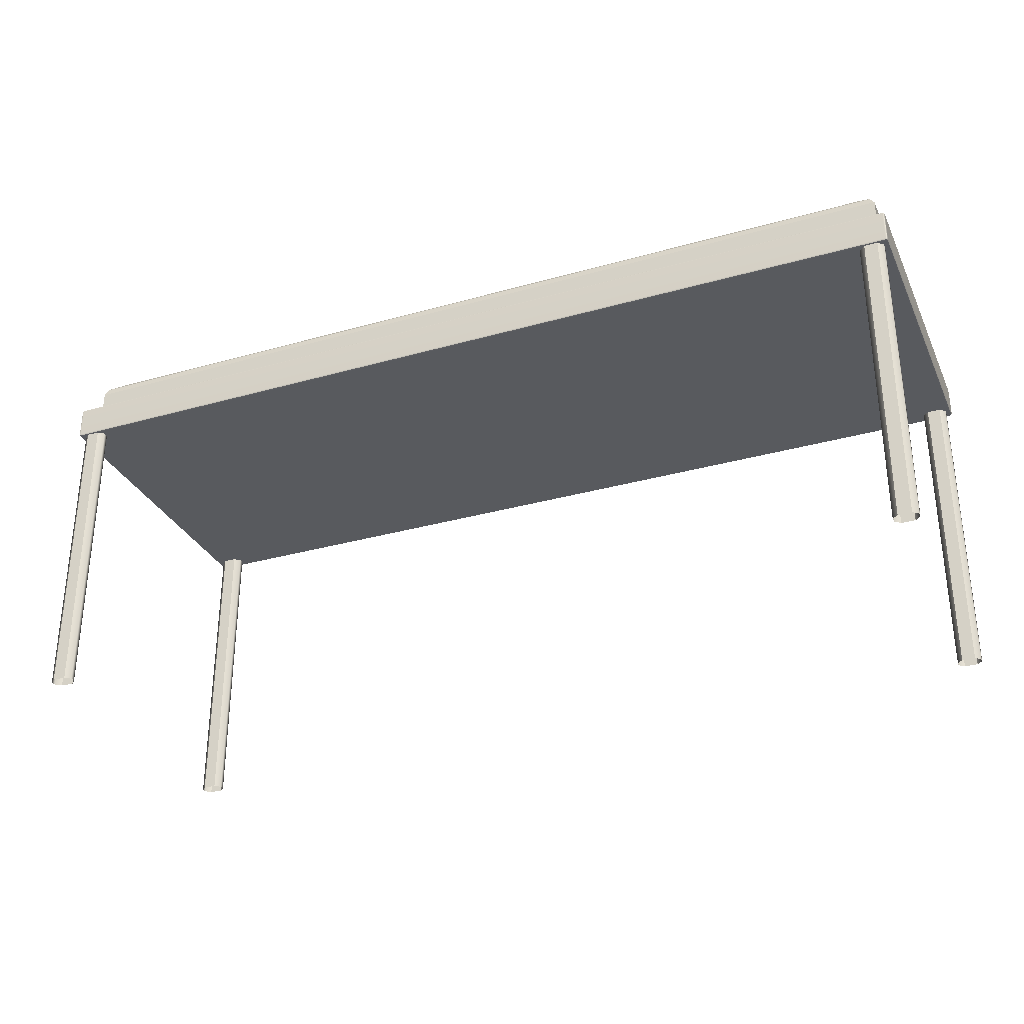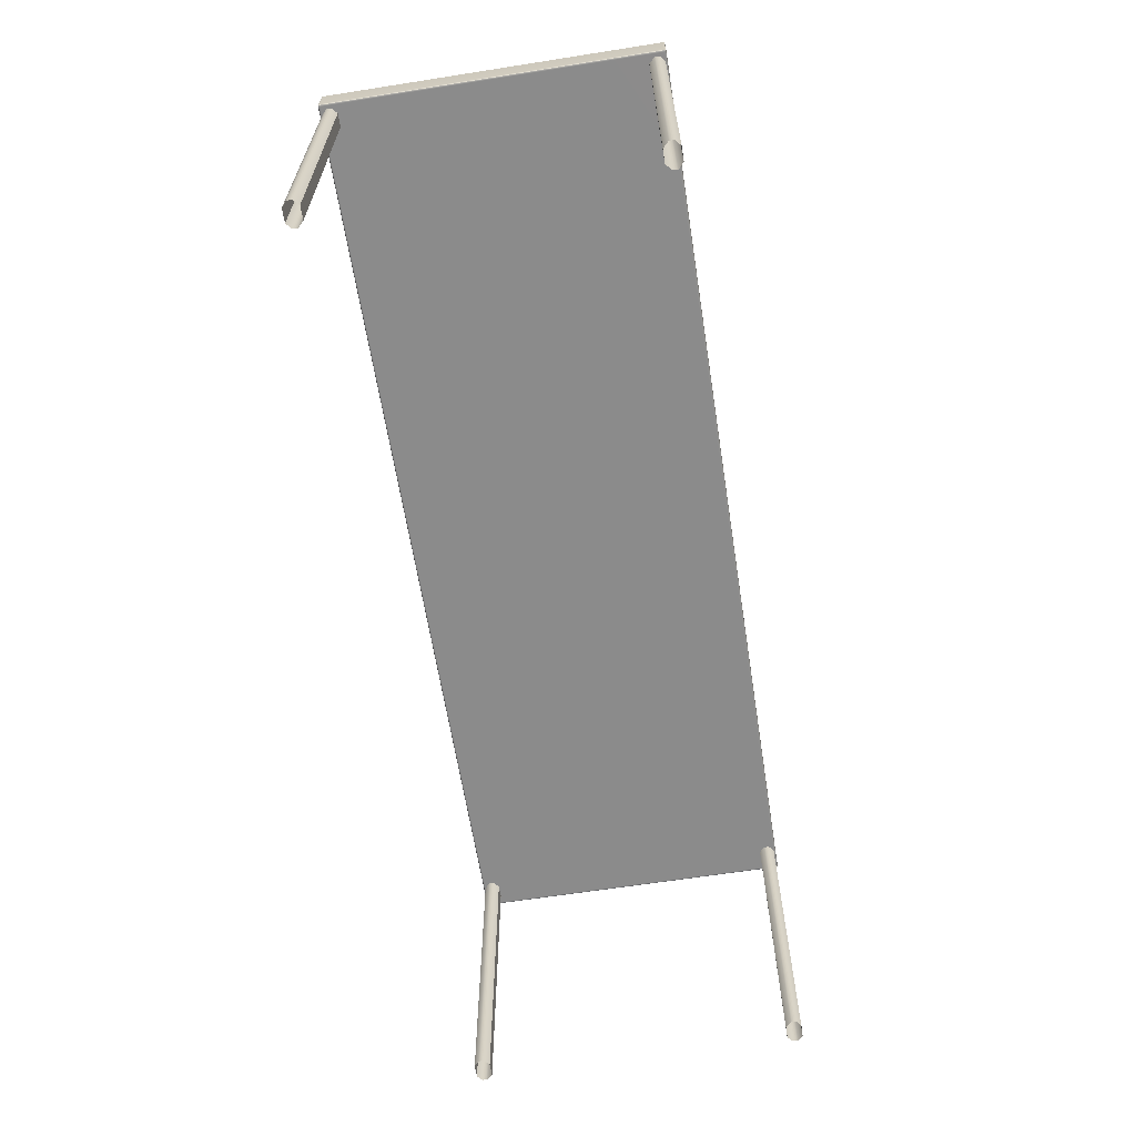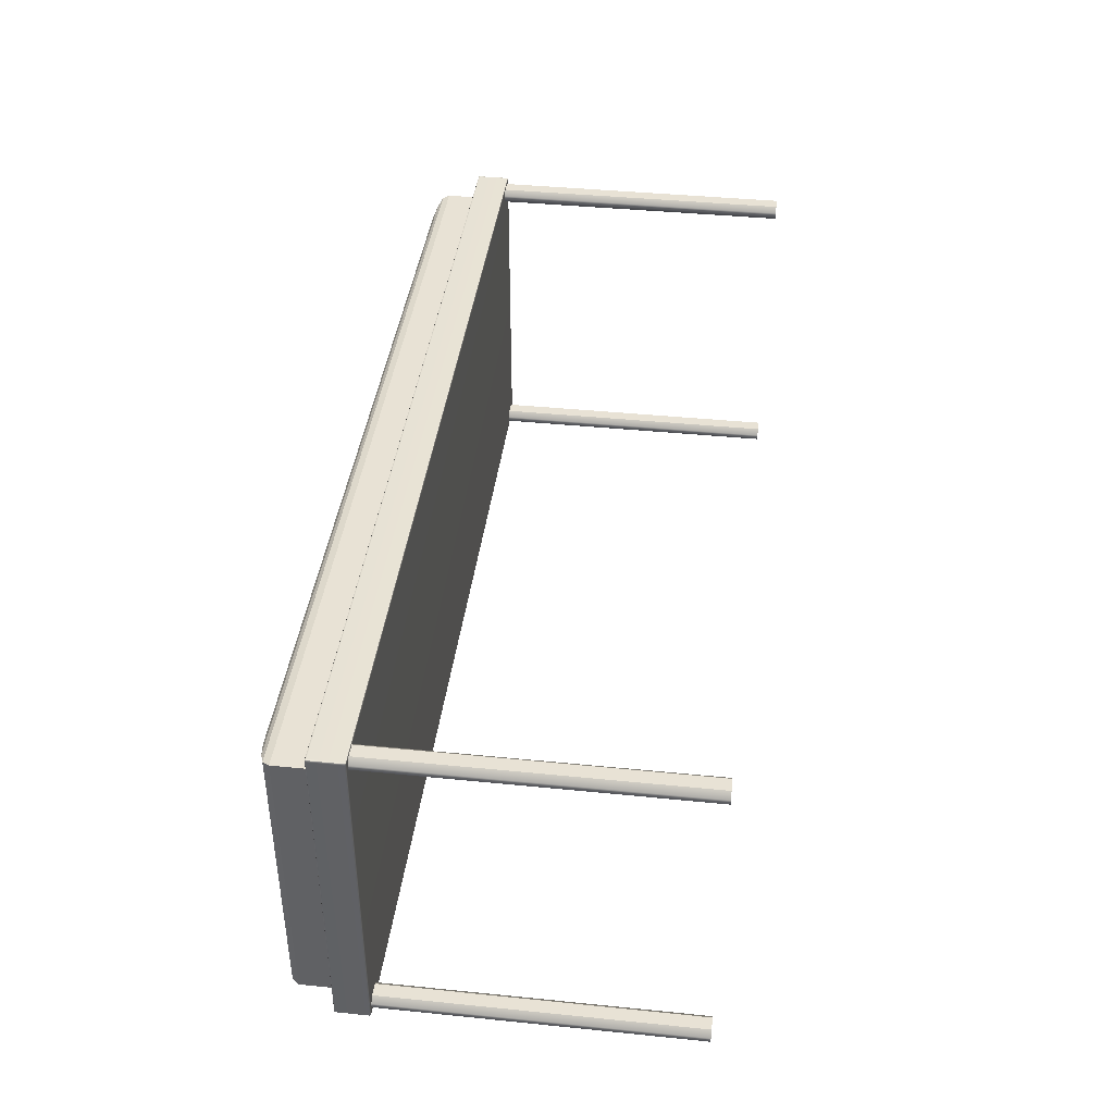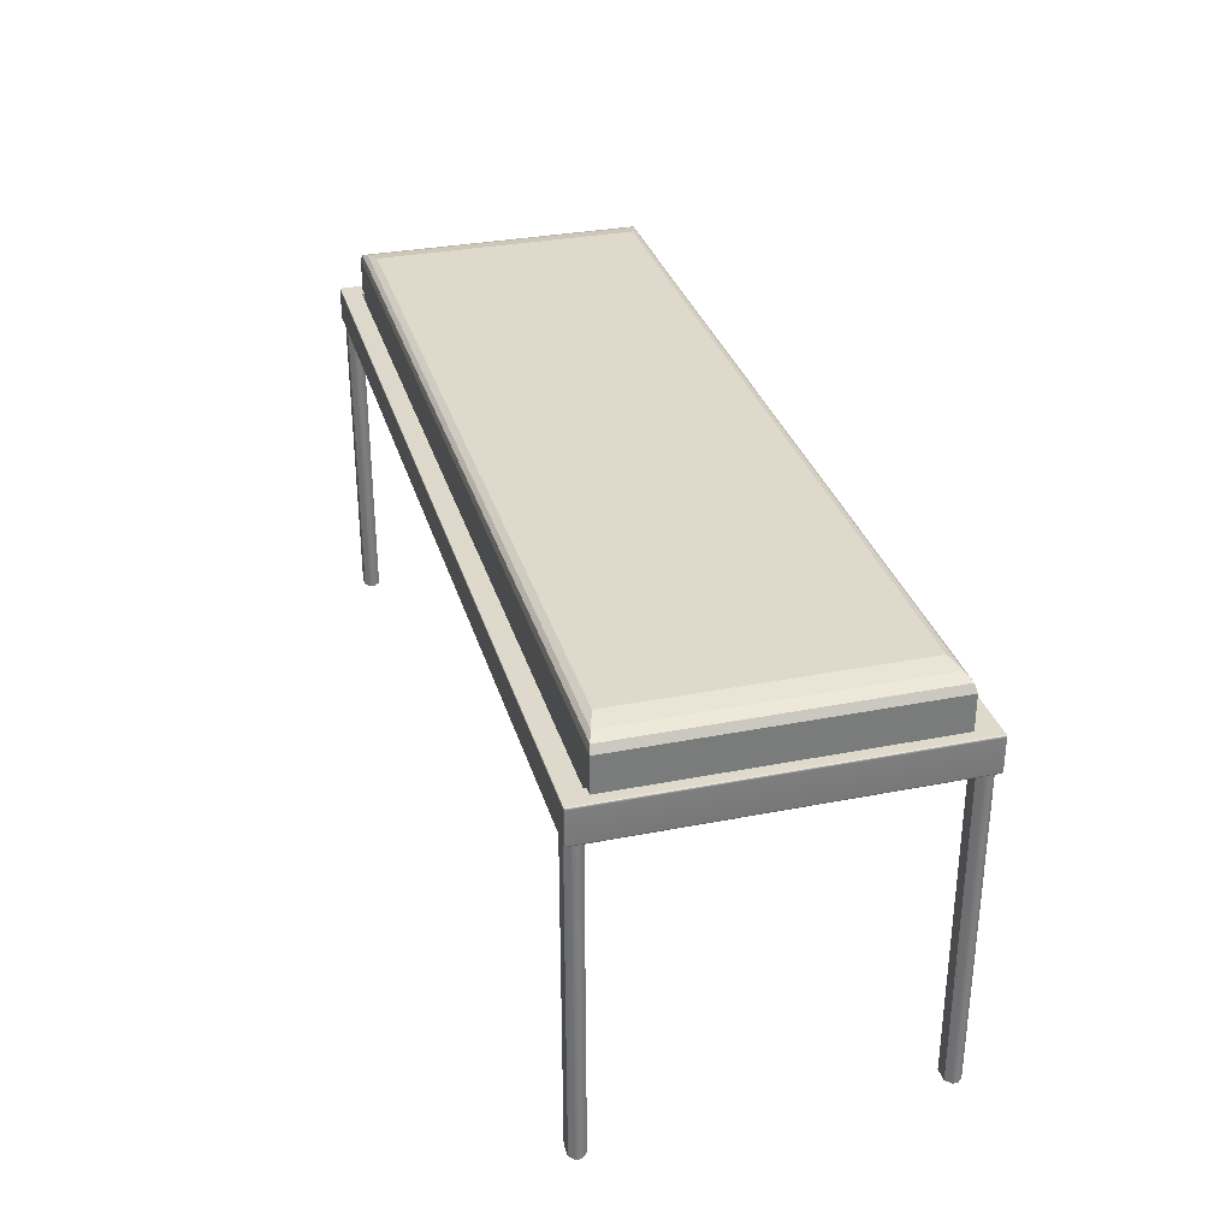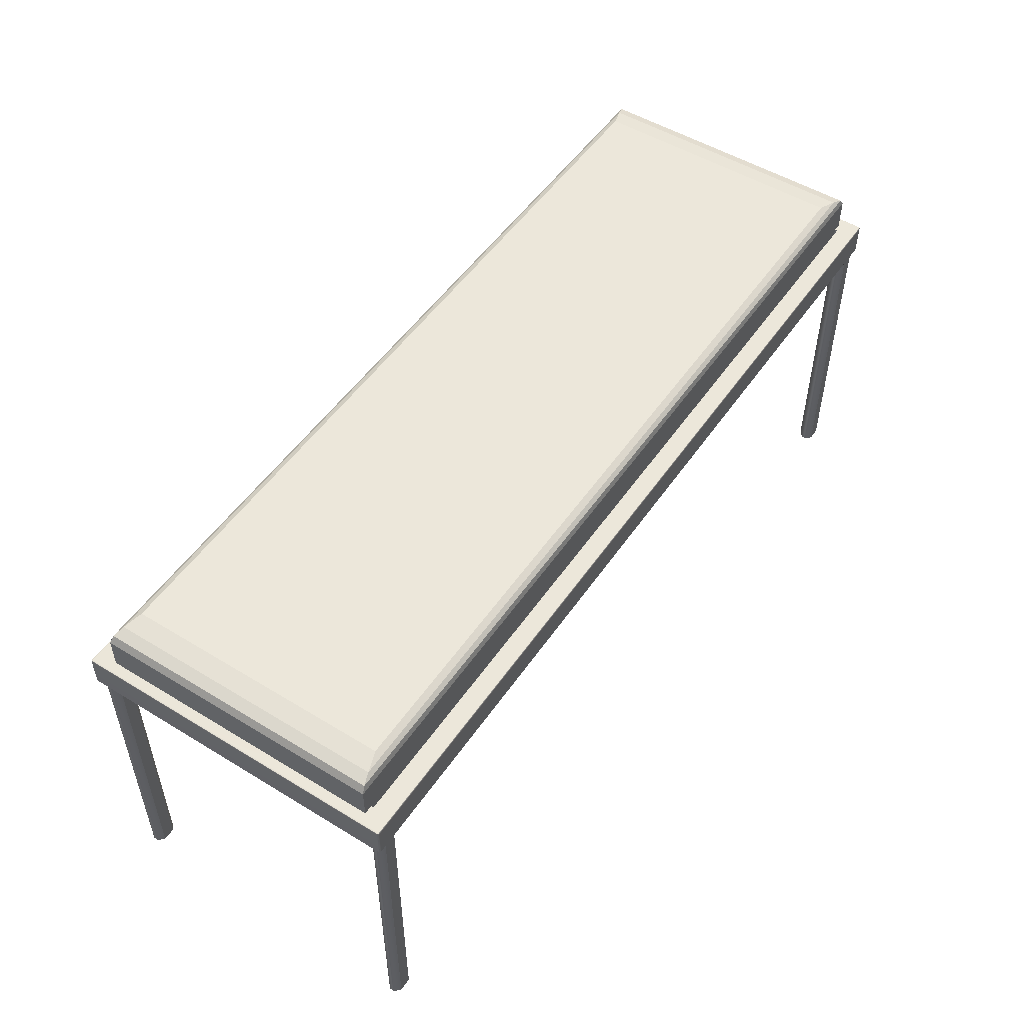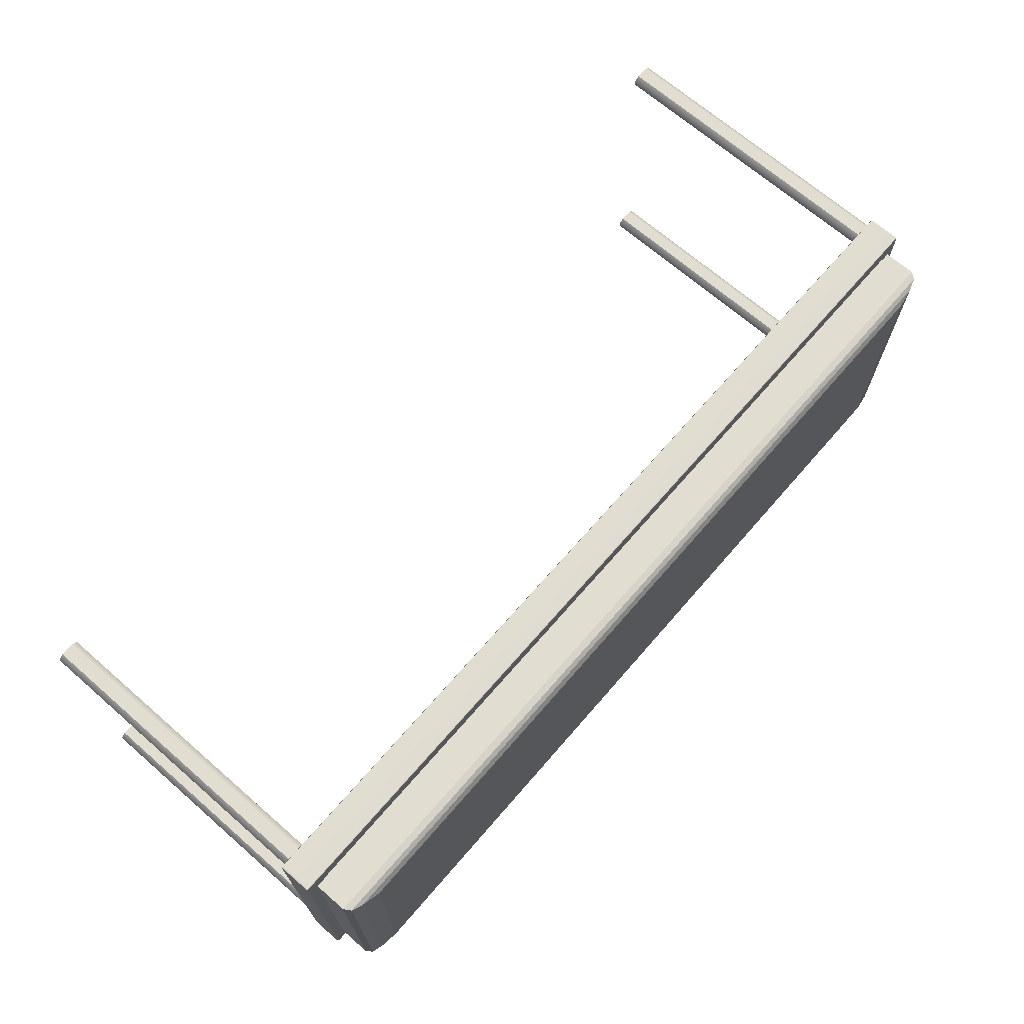
<metadata>
{"format":"obj","ext":"obj","renderer":"f3d","projection":"perspective","resolution":1024,"background":"white","views":[{"elev":-31.1,"azim":22.1,"up":"+Y"},{"elev":-63.9,"azim":99.0,"up":"+Y"},{"elev":40.8,"azim":-83.0,"up":"+Z"},{"elev":31.8,"azim":74.5,"up":"+Y"},{"elev":51.5,"azim":-56.5,"up":"+Y"},{"elev":68.9,"azim":131.0,"up":"+Z"}]}
</metadata>
<code>
g default
v -1.808 1.347 0.5985
v 1.808 1.347 0.5985
v 1.808 1.347 -0.5985
v -1.808 1.347 -0.5985
v -1.802 1.269 0.5964
v 1.802 1.269 0.5964
v 1.802 1.269 -0.5964
v -1.802 1.269 -0.5964
v 1.845 -0.04734 0.6692
v 1.845 -0.04734 0.6067
v 1.845 1.214 0.6692
v 1.845 1.214 0.6067
v 1.792 1.214 0.6692
v 1.792 1.214 0.6067
v 1.792 -0.04734 0.6692
v 1.792 -0.04734 0.6067
v 1.867 -0.04734 0.6286
v 1.769 -0.04734 0.6286
v 1.769 1.214 0.6286
v 1.867 1.214 0.6286
v 1.868 -0.04734 0.6489
v 1.769 -0.04734 0.6489
v 1.769 1.214 0.6489
v 1.868 1.214 0.6489
v 1.818 1.214 0.6692
v 1.818 1.214 0.6067
v 1.818 -0.04734 0.6067
v 1.818 -0.04734 0.6692
v 1.845 -0.04734 -0.6692
v 1.845 -0.04734 -0.6067
v 1.845 1.214 -0.6692
v 1.845 1.214 -0.6067
v 1.792 1.214 -0.6692
v 1.792 1.214 -0.6067
v 1.792 -0.04734 -0.6692
v 1.792 -0.04734 -0.6067
v 1.867 -0.04734 -0.6286
v 1.769 -0.04734 -0.6286
v 1.769 1.214 -0.6286
v 1.867 1.214 -0.6286
v 1.868 -0.04734 -0.6489
v 1.769 -0.04734 -0.6489
v 1.769 1.214 -0.6489
v 1.868 1.214 -0.6489
v 1.818 1.214 -0.6692
v 1.818 1.214 -0.6067
v 1.818 -0.04734 -0.6067
v 1.818 -0.04734 -0.6692
v -1.845 -0.04734 0.6692
v -1.845 -0.04734 0.6067
v -1.845 1.214 0.6692
v -1.845 1.214 0.6067
v -1.792 1.214 0.6692
v -1.792 1.214 0.6067
v -1.792 -0.04734 0.6692
v -1.792 -0.04734 0.6067
v -1.867 -0.04734 0.6286
v -1.769 -0.04734 0.6286
v -1.769 1.214 0.6286
v -1.867 1.214 0.6286
v -1.868 -0.04734 0.6489
v -1.769 -0.04734 0.6489
v -1.769 1.214 0.6489
v -1.868 1.214 0.6489
v -1.818 1.214 0.6692
v -1.818 1.214 0.6067
v -1.818 -0.04734 0.6067
v -1.818 -0.04734 0.6692
v -1.845 -0.04734 -0.6692
v -1.845 -0.04734 -0.6067
v -1.845 1.214 -0.6692
v -1.845 1.214 -0.6067
v -1.792 1.214 -0.6692
v -1.792 1.214 -0.6067
v -1.792 -0.04734 -0.6692
v -1.792 -0.04734 -0.6067
v -1.867 -0.04734 -0.6286
v -1.769 -0.04734 -0.6286
v -1.769 1.214 -0.6286
v -1.867 1.214 -0.6286
v -1.868 -0.04734 -0.6489
v -1.769 -0.04734 -0.6489
v -1.769 1.214 -0.6489
v -1.868 1.214 -0.6489
v -1.818 1.214 -0.6692
v -1.818 1.214 -0.6067
v -1.818 -0.04734 -0.6067
v -1.818 -0.04734 -0.6692
v -1.843 1.247 0.5882
v 1.843 1.247 0.5882
v -1.843 1.482 0.5882
v 1.843 1.482 0.5882
v -1.843 1.482 -0.5882
v 1.843 1.482 -0.5882
v -1.843 1.247 -0.5882
v 1.843 1.247 -0.5882
v -1.825 1.51 0.5824
v 1.825 1.51 0.5824
v 1.825 1.51 -0.5824
v -1.825 1.51 -0.5824
v -1.779 1.525 0.5678
v 1.779 1.525 0.5678
v 1.779 1.525 -0.5678
v -1.779 1.525 -0.5678
v -1.702 1.539 0.5431
v 1.702 1.539 0.5431
v 1.702 1.539 -0.5431
v -1.702 1.539 -0.5431
v 0 1.247 0.5882
v 0 1.247 -0.5882
v 0 1.482 -0.5882
v 0 1.51 -0.5824
v 0 1.525 -0.5678
v 0 1.539 -0.5431
v 0 1.539 0.5431
v 0 1.525 0.5678
v 0 1.51 0.5824
v 0 1.482 0.5882
v -1.843 1.482 0
v -1.825 1.51 0
v -1.779 1.525 0
v -1.702 1.539 0
v 0 1.539 0
v 1.702 1.539 0
v 1.779 1.525 0
v 1.825 1.51 0
v 1.843 1.482 0
v 1.843 1.247 0
v -1.843 1.247 0
v -1.843 1.365 0.5882
v 0 1.365 0.5882
v 1.843 1.365 0.5882
v 1.843 1.365 0
v 1.843 1.365 -0.5882
v 0 1.365 -0.5882
v -1.843 1.365 -0.5882
v -1.843 1.365 0
v -1.887 1.209 0.6696
v -1.881 1.207 0.6696
v -1.881 1.209 0.6753
v -1.881 1.214 0.6777
v -1.887 1.214 0.6753
v -1.889 1.214 0.6696
v 1.887 1.209 0.6696
v 1.889 1.214 0.6696
v 1.887 1.214 0.6753
v 1.881 1.214 0.6777
v 1.881 1.209 0.6753
v 1.881 1.207 0.6696
v -1.887 1.345 0.6696
v -1.889 1.34 0.6696
v -1.887 1.34 0.6753
v -1.881 1.34 0.6777
v -1.881 1.345 0.6753
v -1.881 1.347 0.6696
v 1.881 1.345 0.6753
v 1.881 1.34 0.6777
v 1.887 1.34 0.6753
v 1.889 1.34 0.6696
v 1.887 1.345 0.6696
v 1.881 1.347 0.6696
v -1.881 1.345 -0.6753
v -1.881 1.34 -0.6777
v -1.887 1.34 -0.6753
v -1.889 1.34 -0.6696
v -1.887 1.345 -0.6696
v -1.881 1.347 -0.6696
v 1.887 1.345 -0.6696
v 1.889 1.34 -0.6696
v 1.887 1.34 -0.6753
v 1.881 1.34 -0.6777
v 1.881 1.345 -0.6753
v 1.881 1.347 -0.6696
v -1.887 1.209 -0.6696
v -1.889 1.214 -0.6696
v -1.887 1.214 -0.6753
v -1.881 1.214 -0.6777
v -1.881 1.209 -0.6753
v -1.881 1.207 -0.6696
v 1.887 1.209 -0.6696
v 1.881 1.207 -0.6696
v 1.881 1.209 -0.6753
v 1.881 1.214 -0.6777
v 1.887 1.214 -0.6753
v 1.889 1.214 -0.6696
v -1.886 1.21 0.6743
v 1.886 1.21 0.6743
v -1.886 1.344 0.6743
v 1.886 1.344 0.6743
v -1.886 1.344 -0.6743
v 1.886 1.344 -0.6743
v -1.886 1.21 -0.6743
v 1.886 1.21 -0.6743
g bench
f 1 2 6 5
f 2 3 7 6
f 3 4 8 7
f 4 1 5 8
f 20 17 10 12
f 18 19 14 16
f 26 27 16 14
f 15 28 25 13
f 22 23 19 18
f 24 21 17 20
f 13 23 22 15
f 9 21 24 11
f 10 27 26 12
f 25 28 9 11
f 40 32 30 37
f 38 36 34 39
f 46 34 36 47
f 35 33 45 48
f 42 38 39 43
f 44 40 37 41
f 33 35 42 43
f 29 31 44 41
f 30 32 46 47
f 45 31 29 48
f 60 52 50 57
f 58 56 54 59
f 66 54 56 67
f 55 53 65 68
f 62 58 59 63
f 64 60 57 61
f 53 55 62 63
f 49 51 64 61
f 50 52 66 67
f 65 51 49 68
f 80 77 70 72
f 78 79 74 76
f 86 87 76 74
f 75 88 85 73
f 82 83 79 78
f 84 81 77 80
f 73 83 82 75
f 69 81 84 71
f 70 87 86 72
f 85 88 69 71
f 118 131 132 92
f 114 123 124 107
f 134 135 111 94
f 127 133 134 94
f 136 137 119 93
f 117 118 92 98
f 126 127 94 99
f 94 111 112 99
f 93 119 120 100
f 116 117 98 102
f 125 126 99 103
f 99 112 113 103
f 100 120 121 104
f 115 116 102 106
f 124 125 103 107
f 103 113 114 107
f 104 121 122 108
f 93 111 135 136
f 112 111 93 100
f 113 112 100 104
f 114 113 104 108
f 122 123 114 108
f 101 116 115 105
f 97 117 116 101
f 91 118 117 97
f 130 131 118 91
f 120 119 91 97
f 121 120 97 101
f 122 121 101 105
f 105 115 123 122
f 124 123 115 106
f 102 125 124 106
f 98 126 125 102
f 92 127 126 98
f 132 133 127 92
f 119 137 130 91
f 89 109 131 130
f 132 131 109 90
f 90 128 133 132
f 134 133 128 96
f 110 135 134 96
f 136 135 110 95
f 95 129 137 136
f 130 137 129 89
f 139 138 174 179
f 138 143 175 174
f 141 140 148 147
f 140 139 149 148
f 143 142 152 151
f 142 141 153 152
f 145 144 180 185
f 144 149 181 180
f 147 146 158 157
f 146 145 159 158
f 151 150 166 165
f 150 155 167 166
f 155 154 156 161
f 154 153 157 156
f 161 160 168 173
f 160 159 169 168
f 163 162 172 171
f 162 167 173 172
f 165 164 176 175
f 164 163 177 176
f 171 170 184 183
f 170 169 185 184
f 179 178 182 181
f 178 177 183 182
f 141 147 157 153
f 163 171 183 177
f 179 181 149 139
f 145 185 169 159
f 175 143 151 165
f 155 161 2 1
f 161 173 3 2
f 173 167 4 3
f 167 155 1 4
f 142 143 138 186
f 138 139 140 186
f 140 141 142 186
f 148 149 144 187
f 144 145 146 187
f 146 147 148 187
f 154 155 150 188
f 150 151 152 188
f 152 153 154 188
f 160 161 156 189
f 156 157 158 189
f 158 159 160 189
f 166 167 162 190
f 162 163 164 190
f 164 165 166 190
f 172 173 168 191
f 168 169 170 191
f 170 171 172 191
f 178 179 174 192
f 174 175 176 192
f 176 177 178 192
f 184 185 180 193
f 180 181 182 193
f 182 183 184 193

</code>
